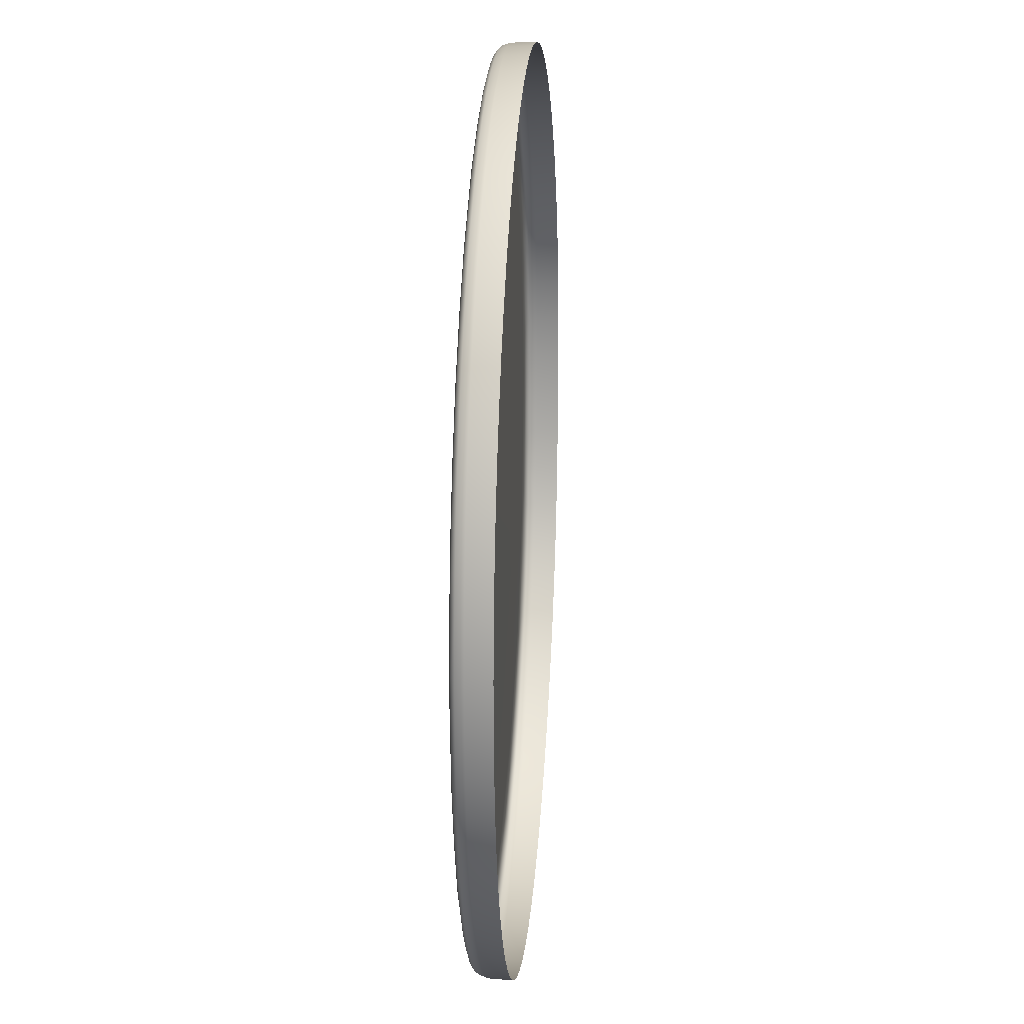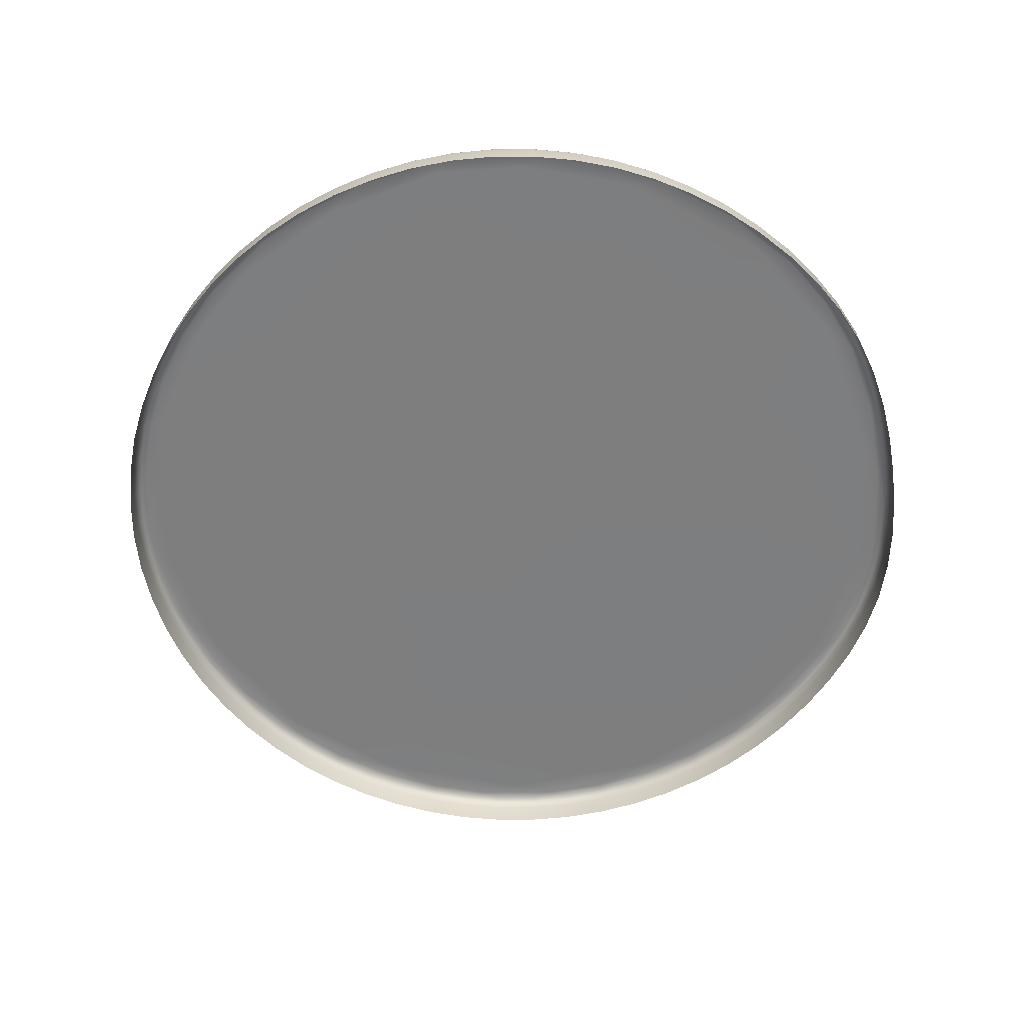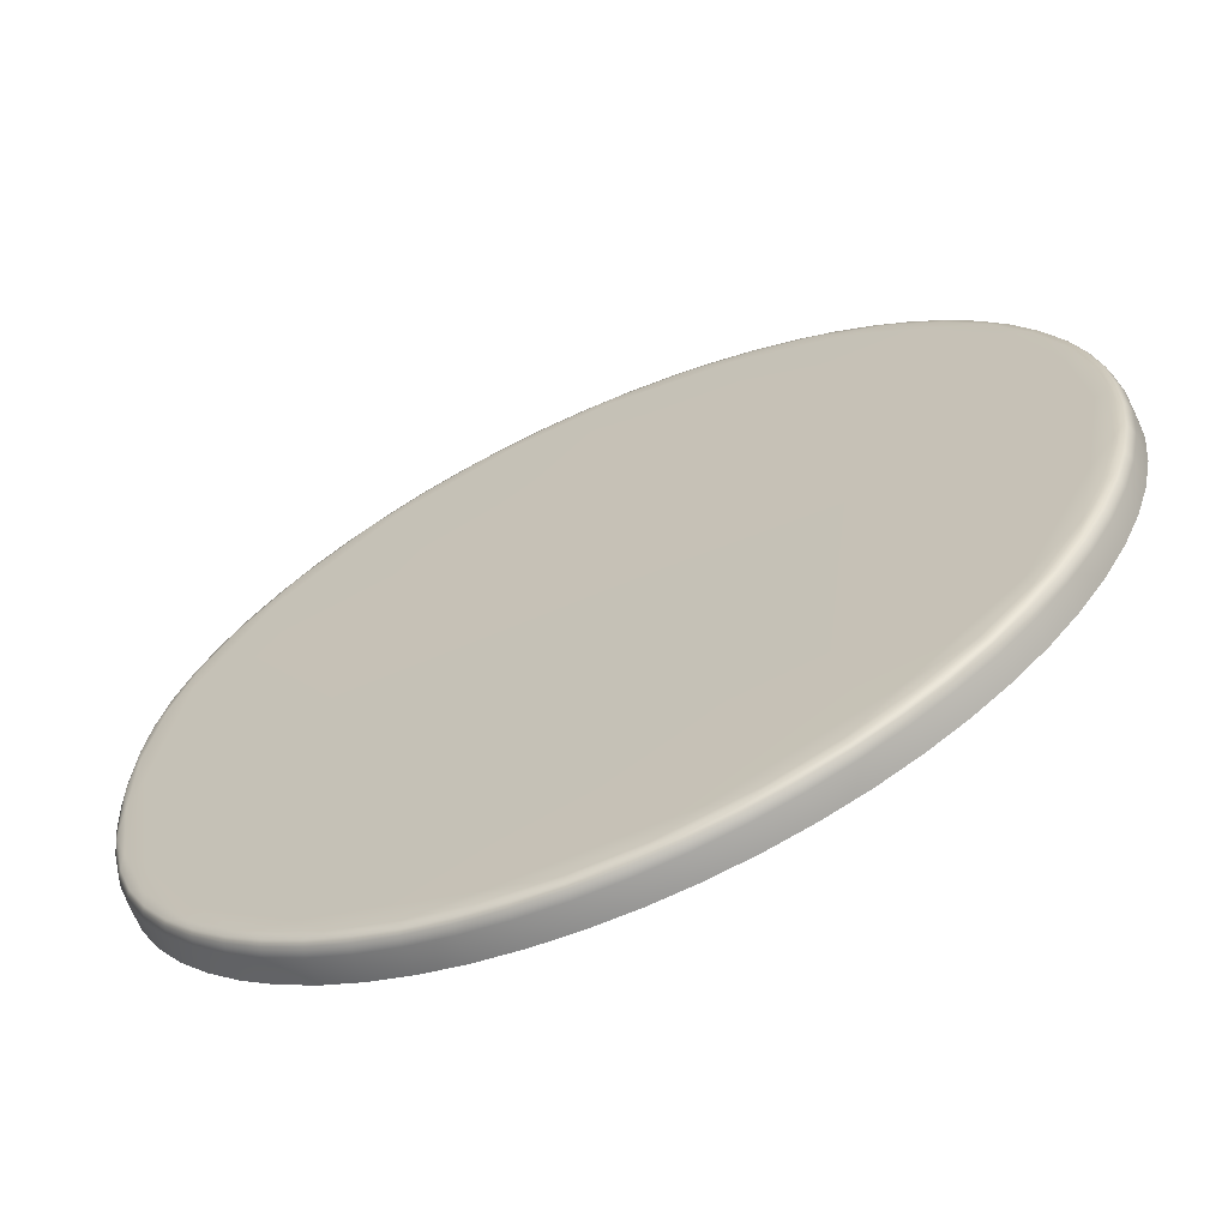
<metadata>
{"format":"obj","ext":"obj","renderer":"f3d","projection":"perspective","resolution":1024,"background":"white","views":[{"elev":20.2,"azim":-85.8,"up":"+Z"},{"elev":-59.4,"azim":11.0,"up":"+Y"},{"elev":-65.1,"azim":-156.1,"up":"+Z"}]}
</metadata>
<code>
g WMR_joystick
v -0.008709 0.008146 -0.0159
v -0.01299 0.00816 -0.01256
v -0.01162 0.008161 -0.01764
v -0.007842 0.008143 -0.01231
v -0.01197 0.008166 -0.007402
v -0.009519 0.008158 -0.008089
v -0.006523 0.008145 -0.00885
v -0.0164 0.008168 -0.008144
v -0.01771 0.008166 -0.01236
v -0.01455 0.008167 -0.01801
v -0.004739 0.008133 -0.0159
v -0.004166 0.008132 -0.01247
v -0.004191 0.008116 -0.01516
v -0.003932 0.008116 -0.01337
v -0.003889 0.008078 -0.0143
v -0.003759 0.008079 -0.01247
v -0.003766 0.008003 -0.01385
v -0.003702 0.008003 -0.01293
v -0.003896 0.008003 -0.01477
v -0.004818 0.008122 -0.01683
v -0.004108 0.008003 -0.01566
v -0.004182 0.008078 -0.01563
v -0.004485 0.00808 -0.01649
v -0.004414 0.008004 -0.01652
v -0.004827 0.008007 -0.01734
v -0.004895 0.008082 -0.0173
v -0.005399 0.008085 -0.01806
v -0.005784 0.008124 -0.01835
v -0.005336 0.008009 -0.01811
v -0.005986 0.008138 -0.01819
v -0.007954 0.008151 -0.01993
v -0.007067 0.008132 -0.01964
v -0.005926 0.008013 -0.01883
v -0.005984 0.008088 -0.01878
v -0.006638 0.008092 -0.01943
v -0.006586 0.008017 -0.01949
v -0.007301 0.008021 -0.02008
v -0.007347 0.008096 -0.02002
v -0.008106 0.0081 -0.02054
v -0.008563 0.00814 -0.02065
v -0.008066 0.008025 -0.0206
v -0.01117 0.008166 -0.02129
v -0.009801 0.008146 -0.0212
v -0.008876 0.008029 -0.02105
v -0.008909 0.008104 -0.02098
v -0.009751 0.008108 -0.02134
v -0.009725 0.008033 -0.02141
v -0.01061 0.008037 -0.02169
v -0.01063 0.008112 -0.02161
v -0.0111 0.008151 -0.02159
v -0.01153 0.008115 -0.0218
v -0.01151 0.00804 -0.02188
v -0.01245 0.008155 -0.02176
v -0.01464 0.008173 -0.02133
v -0.01381 0.008157 -0.02175
v -0.01244 0.008042 -0.02198
v -0.01244 0.008117 -0.0219
v -0.01336 0.008119 -0.02191
v -0.01336 0.008044 -0.02199
v -0.01429 0.008045 -0.0219
v -0.01427 0.00812 -0.02183
v -0.01518 0.008121 -0.02165
v -0.01558 0.008159 -0.02141
v -0.0152 0.008046 -0.02173
v -0.01788 0.008174 -0.02002
v -0.01685 0.008159 -0.02092
v -0.01608 0.008047 -0.02147
v -0.01606 0.008122 -0.02139
v -0.01691 0.008122 -0.02105
v -0.01694 0.008047 -0.02112
v -0.01776 0.008047 -0.02069
v -0.01772 0.008122 -0.02062
v -0.01804 0.00816 -0.02027
v -0.01849 0.008122 -0.02012
v -0.01854 0.008047 -0.02018
v -0.01911 0.00816 -0.01944
v -0.02007 0.00816 -0.01847
v -0.02 0.008173 -0.01813
v -0.01926 0.008048 -0.0196
v -0.01921 0.008122 -0.01954
v -0.01986 0.008123 -0.0189
v -0.01992 0.008048 -0.01895
v -0.02051 0.008048 -0.01824
v -0.02045 0.008123 -0.0182
v -0.02096 0.008123 -0.01744
v -0.02108 0.00816 -0.01698
v -0.02103 0.008048 -0.01748
v -0.0215 0.008175 -0.01522
v -0.02163 0.00816 -0.01574
v -0.02148 0.008048 -0.01666
v -0.02141 0.008123 -0.01663
v -0.02176 0.008123 -0.01579
v -0.02184 0.008048 -0.01581
v -0.02211 0.008048 -0.01493
v -0.02204 0.008123 -0.01491
v -0.02202 0.00816 -0.01443
v -0.02223 0.008123 -0.01401
v -0.0223 0.008048 -0.01402
v -0.02222 0.008161 -0.01264
v -0.02197 0.008173 -0.01263
v -0.0224 0.008048 -0.0131
v -0.02233 0.008123 -0.0131
v -0.02234 0.008123 -0.01218
v -0.02241 0.008049 -0.01218
v -0.02233 0.008049 -0.01125
v -0.02225 0.008123 -0.01127
v -0.02212 0.008161 -0.01129
v -0.02208 0.008124 -0.01036
v -0.02184 0.008161 -0.009957
v -0.02216 0.008049 -0.01034
v -0.02174 0.008174 -0.01068
v -0.02092 0.008173 -0.008401
v -0.02135 0.008161 -0.008691
v -0.02189 0.008049 -0.009456
v -0.02182 0.008124 -0.009482
v -0.02148 0.008124 -0.008631
v -0.02155 0.008049 -0.008598
v -0.02112 0.008049 -0.007778
v -0.02105 0.008124 -0.007818
v -0.0207 0.008161 -0.007498
v -0.02055 0.008124 -0.00705
v -0.02061 0.008049 -0.007004
v -0.01952 0.008174 -0.006434
v -0.01987 0.008161 -0.006427
v -0.0189 0.008161 -0.005475
v -0.02003 0.008049 -0.006284
v -0.01997 0.008123 -0.006335
v -0.01933 0.008123 -0.00568
v -0.01938 0.008049 -0.005623
v -0.01867 0.008048 -0.00503
v -0.01862 0.008123 -0.005092
v -0.01786 0.008123 -0.004576
v -0.0174 0.00816 -0.004461
v -0.0179 0.008048 -0.004509
v -0.01804 0.008173 -0.005143
v -0.01565 0.008174 -0.004044
v -0.01616 0.00816 -0.00391
v -0.01709 0.008048 -0.004065
v -0.01706 0.008123 -0.004135
v -0.01621 0.008123 -0.003775
v -0.01624 0.008048 -0.003702
v -0.01536 0.008048 -0.003425
v -0.01534 0.008123 -0.003501
v -0.01486 0.00816 -0.003524
v -0.01444 0.008122 -0.003313
v -0.01445 0.008047 -0.003236
v -0.01306 0.008159 -0.003325
v -0.01306 0.008172 -0.003573
v -0.01353 0.008047 -0.003136
v -0.01353 0.008122 -0.003214
v -0.01261 0.008121 -0.003205
v -0.0126 0.008047 -0.003127
v -0.01168 0.008046 -0.003211
v -0.01169 0.008121 -0.003288
v -0.01171 0.008158 -0.003425
v -0.01079 0.00812 -0.00346
v -0.01038 0.008156 -0.003704
v -0.01077 0.008045 -0.003384
v -0.0111 0.008171 -0.003801
v -0.008643 0.008165 -0.004739
v -0.009116 0.008153 -0.004194
v -0.009881 0.008043 -0.003646
v -0.009907 0.008118 -0.003719
v -0.009056 0.008116 -0.004063
v -0.009023 0.008041 -0.003993
v -0.008206 0.008038 -0.004423
v -0.008245 0.008113 -0.00449
v -0.007927 0.008149 -0.004843
v -0.00748 0.008109 -0.004995
v -0.007435 0.008034 -0.004931
v -0.006517 0.00814 -0.005976
v -0.006122 0.008151 -0.006827
v -0.006714 0.00803 -0.005513
v -0.006765 0.008105 -0.005571
v -0.006106 0.0081 -0.006214
v -0.006049 0.008025 -0.006161
v -0.005445 0.008021 -0.006872
v -0.005507 0.008096 -0.006918
v -0.005342 0.008132 -0.007361
v -0.004981 0.008092 -0.007677
v -0.004915 0.008017 -0.007637
v -0.004671 0.008126 -0.008542
v -0.004672 0.008138 -0.009259
v -0.004218 0.008125 -0.009804
v -0.00447 0.008013 -0.008449
v -0.004541 0.008088 -0.008482
v -0.004197 0.008085 -0.009325
v -0.004124 0.00801 -0.0093
v -0.003888 0.008007 -0.01018
v -0.003964 0.008083 -0.0102
v -0.003826 0.008081 -0.0111
v -0.003917 0.008118 -0.01157
v -0.003749 0.008006 -0.01109
v -0.003692 0.008004 -0.01201
v -0.004069 0.00784 -0.00928
v -0.004417 0.007844 -0.008424
v -0.004865 0.007847 -0.007607
v -0.005399 0.007852 -0.006836
v -0.004848 0.007342 -0.007594
v -0.005383 0.007346 -0.006822
v -0.006006 0.007856 -0.006121
v -0.005992 0.00735 -0.006105
v -0.006675 0.00786 -0.005468
v -0.007401 0.007865 -0.004884
v -0.008177 0.007868 -0.004372
v -0.007389 0.007359 -0.004865
v -0.008167 0.007363 -0.004352
v -0.008999 0.007872 -0.003939
v -0.008991 0.007366 -0.003919
v -0.009862 0.007874 -0.00359
v -0.01076 0.007875 -0.003327
v -0.01167 0.007877 -0.003152
v -0.01075 0.00737 -0.003305
v -0.01167 0.007371 -0.00313
v -0.0126 0.007877 -0.003068
v -0.0126 0.007372 -0.003046
v -0.01353 0.007878 -0.003078
v -0.01446 0.007878 -0.003178
v -0.01537 0.007878 -0.003369
v -0.01446 0.007373 -0.003156
v -0.01538 0.007373 -0.003347
v -0.01626 0.007879 -0.003647
v -0.01627 0.007373 -0.003626
v -0.01712 0.007879 -0.004012
v -0.01793 0.007879 -0.004459
v -0.0187 0.007879 -0.004983
v -0.01795 0.007373 -0.00444
v -0.01872 0.007374 -0.004965
v -0.01942 0.007879 -0.00558
v -0.01944 0.007374 -0.005563
v -0.02007 0.007879 -0.006244
v -0.02066 0.007879 -0.00697
v -0.02117 0.007879 -0.007748
v -0.02068 0.007374 -0.006956
v -0.02119 0.007374 -0.007737
v -0.0216 0.007879 -0.008573
v -0.02162 0.007374 -0.008564
v -0.02195 0.007879 -0.009437
v -0.02221 0.007879 -0.01033
v -0.02239 0.007879 -0.01125
v -0.02224 0.007374 -0.01033
v -0.02241 0.007374 -0.01124
v -0.02247 0.007879 -0.01217
v -0.02249 0.007374 -0.01217
v -0.02246 0.007879 -0.01311
v -0.02236 0.007879 -0.01403
v -0.02217 0.007879 -0.01494
v -0.02238 0.007374 -0.01404
v -0.02219 0.007373 -0.01495
v -0.02189 0.007879 -0.01583
v -0.02191 0.007373 -0.01584
v -0.02153 0.007879 -0.01669
v -0.02108 0.007879 -0.01751
v -0.02056 0.007878 -0.01828
v -0.0211 0.007373 -0.01752
v -0.02058 0.007373 -0.01829
v -0.01996 0.007878 -0.01899
v -0.01998 0.007373 -0.01901
v -0.0193 0.007878 -0.01964
v -0.01857 0.007878 -0.02023
v -0.01779 0.007878 -0.02074
v -0.01858 0.007372 -0.02025
v -0.0178 0.007372 -0.02076
v -0.01697 0.007878 -0.02117
v -0.01698 0.007372 -0.02119
v -0.0161 0.007877 -0.02152
v -0.01521 0.007877 -0.02179
v -0.01429 0.007876 -0.02196
v -0.01522 0.007371 -0.02181
v -0.0143 0.00737 -0.02198
v -0.01337 0.007875 -0.02204
v -0.01337 0.007369 -0.02207
v -0.01243 0.007873 -0.02204
v -0.01151 0.00787 -0.02193
v -0.01059 0.007867 -0.02174
v -0.0115 0.007365 -0.02196
v -0.01059 0.007362 -0.02177
v -0.009705 0.007864 -0.02147
v -0.009699 0.007358 -0.02149
v -0.008851 0.00786 -0.0211
v -0.008036 0.007856 -0.02065
v -0.007266 0.007851 -0.02013
v -0.008027 0.00735 -0.02067
v -0.007255 0.007346 -0.02015
v -0.006547 0.007847 -0.01953
v -0.006534 0.007342 -0.01955
v -0.005883 0.007843 -0.01887
v -0.005289 0.00784 -0.01814
v -0.004777 0.007837 -0.01737
v -0.005273 0.007334 -0.01816
v -0.00476 0.007331 -0.01738
v -0.00436 0.007835 -0.01654
v -0.004342 0.007329 -0.01655
v -0.004053 0.007834 -0.01567
v -0.00384 0.007833 -0.01478
v -0.003708 0.007833 -0.01386
v -0.00382 0.007328 -0.01478
v -0.003688 0.007328 -0.01386
v -0.003644 0.007834 -0.01293
v -0.003624 0.007328 -0.01293
v -0.004033 0.007328 -0.01568
v -0.003634 0.007835 -0.012
v -0.003691 0.007836 -0.01108
v -0.003832 0.007838 -0.01017
v -0.003671 0.00733 -0.01107
v -0.003812 0.007332 -0.01016
v -0.00405 0.007335 -0.009272
v -0.004399 0.007338 -0.008414
v -0.003613 0.007329 -0.012
v -0.005869 0.007338 -0.01888
v -0.008843 0.007354 -0.02112
v -0.01243 0.007367 -0.02206
v -0.01611 0.007372 -0.02154
v -0.01931 0.007373 -0.01966
v -0.02155 0.007373 -0.0167
v -0.02249 0.007374 -0.01311
v -0.02197 0.007374 -0.00943
v -0.02009 0.007374 -0.006229
v -0.01713 0.007373 -0.003992
v -0.01354 0.007372 -0.003055
v -0.009856 0.007368 -0.003569
v -0.006663 0.007355 -0.005451
g WMR_joystick_0
f 3 2 1
f 1 2 4
f 4 2 5
f 6 4 5
f 7 4 6
f 5 2 8
f 8 2 9
f 9 2 10
f 10 2 3
f 4 11 1
f 4 12 11
f 11 12 13
f 12 14 13
f 14 15 13
f 14 16 15
f 15 16 17
f 16 18 17
f 15 17 19
f 11 13 20
f 15 19 21
f 22 15 21
f 13 15 22
f 13 22 23
f 20 13 23
f 22 21 24
f 23 22 24
f 23 24 25
f 26 23 25
f 20 23 26
f 20 26 27
f 28 20 27
f 26 25 29
f 27 26 29
f 11 20 28
f 30 11 28
f 1 11 30
f 1 30 31
f 30 28 32
f 31 30 32
f 27 29 33
f 34 27 33
f 28 27 34
f 28 34 35
f 32 28 35
f 34 33 36
f 35 34 36
f 35 36 37
f 38 35 37
f 32 35 38
f 32 38 39
f 40 32 39
f 31 32 40
f 38 37 41
f 39 38 41
f 1 31 3
f 3 31 42
f 31 40 43
f 42 31 43
f 39 41 44
f 45 39 44
f 40 39 45
f 40 45 46
f 43 40 46
f 45 44 47
f 46 45 47
f 46 47 48
f 49 46 48
f 43 46 49
f 50 43 49
f 42 43 50
f 50 49 51
f 49 48 52
f 51 49 52
f 42 50 53
f 3 42 10
f 10 42 54
f 42 53 55
f 54 42 55
f 51 52 56
f 57 51 56
f 50 51 57
f 53 50 57
f 53 57 58
f 55 53 58
f 57 56 59
f 58 57 59
f 58 59 60
f 61 58 60
f 55 58 61
f 55 61 62
f 63 55 62
f 54 55 63
f 61 60 64
f 62 61 64
f 10 54 65
f 54 63 66
f 65 54 66
f 62 64 67
f 68 62 67
f 63 62 68
f 63 68 69
f 66 63 69
f 68 67 70
f 69 68 70
f 69 70 71
f 72 69 71
f 66 69 72
f 73 66 72
f 65 66 73
f 73 72 74
f 72 71 75
f 74 72 75
f 65 73 76
f 65 76 77
f 78 65 77
f 10 65 78
f 74 75 79
f 80 74 79
f 73 74 80
f 76 73 80
f 76 80 81
f 77 76 81
f 80 79 82
f 81 80 82
f 81 82 83
f 84 81 83
f 77 81 84
f 77 84 85
f 86 77 85
f 78 77 86
f 84 83 87
f 85 84 87
f 10 78 9
f 78 86 88
f 9 78 88
f 88 86 89
f 85 87 90
f 91 85 90
f 86 85 91
f 86 91 92
f 89 86 92
f 91 90 93
f 92 91 93
f 92 93 94
f 95 92 94
f 89 92 95
f 96 89 95
f 88 89 96
f 96 95 97
f 95 94 98
f 97 95 98
f 88 96 99
f 100 88 99
f 9 88 100
f 97 98 101
f 102 97 101
f 96 97 102
f 99 96 102
f 99 102 103
f 102 101 104
f 103 102 104
f 103 104 105
f 106 103 105
f 99 103 106
f 107 99 106
f 100 99 107
f 107 106 108
f 109 107 108
f 106 105 110
f 108 106 110
f 111 100 107
f 111 107 109
f 9 100 111
f 9 111 112
f 8 9 112
f 111 109 113
f 112 111 113
f 108 110 114
f 115 108 114
f 109 108 115
f 109 115 116
f 113 109 116
f 115 114 117
f 116 115 117
f 116 117 118
f 119 116 118
f 113 116 119
f 120 113 119
f 112 113 120
f 120 119 121
f 119 118 122
f 121 119 122
f 8 112 123
f 112 120 123
f 123 120 124
f 123 124 125
f 121 122 126
f 127 121 126
f 120 121 127
f 124 120 127
f 124 127 128
f 125 124 128
f 127 126 129
f 128 127 129
f 128 129 130
f 131 128 130
f 125 128 131
f 125 131 132
f 133 125 132
f 131 130 134
f 132 131 134
f 123 125 135
f 135 125 133
f 8 123 135
f 135 133 136
f 8 135 136
f 136 133 137
f 132 134 138
f 139 132 138
f 133 132 139
f 133 139 140
f 137 133 140
f 139 138 141
f 140 139 141
f 140 141 142
f 143 140 142
f 137 140 143
f 144 137 143
f 136 137 144
f 144 143 145
f 143 142 146
f 145 143 146
f 136 144 147
f 148 136 147
f 8 136 148
f 5 8 148
f 145 146 149
f 150 145 149
f 144 145 150
f 147 144 150
f 147 150 151
f 150 149 152
f 151 150 152
f 151 152 153
f 154 151 153
f 147 151 154
f 155 147 154
f 148 147 155
f 155 154 156
f 157 155 156
f 154 153 158
f 156 154 158
f 159 148 155
f 5 148 159
f 159 155 157
f 5 159 160
f 6 5 160
f 159 157 161
f 160 159 161
f 156 158 162
f 163 156 162
f 157 156 163
f 157 163 164
f 161 157 164
f 163 162 165
f 164 163 165
f 164 165 166
f 167 164 166
f 161 164 167
f 168 161 167
f 160 161 168
f 168 167 169
f 167 166 170
f 169 167 170
f 160 168 171
f 172 160 171
f 6 160 172
f 6 172 7
f 169 170 173
f 174 169 173
f 168 169 174
f 171 168 174
f 171 174 175
f 174 173 176
f 175 174 176
f 175 176 177
f 178 175 177
f 171 175 178
f 179 171 178
f 172 171 179
f 179 178 180
f 178 177 181
f 180 178 181
f 172 179 182
f 183 172 182
f 7 172 183
f 183 182 184
f 180 181 185
f 186 180 185
f 179 180 186
f 182 179 186
f 182 186 187
f 184 182 187
f 186 185 188
f 187 186 188
f 187 188 189
f 190 187 189
f 184 187 190
f 184 190 191
f 192 184 191
f 183 184 192
f 190 189 193
f 191 190 193
f 12 183 192
f 4 183 12
f 7 183 4
f 12 192 14
f 191 193 194
f 16 191 194
f 192 191 16
f 192 16 14
f 16 194 18
f 188 185 195
f 185 196 195
f 185 181 196
f 181 197 196
f 181 177 197
f 177 198 197
f 197 198 199
f 198 200 199
f 198 201 200
f 201 202 200
f 201 203 202
f 173 203 201
f 173 170 203
f 170 204 203
f 170 166 204
f 166 205 204
f 204 205 206
f 205 207 206
f 205 208 207
f 208 209 207
f 208 210 209
f 162 210 208
f 162 158 210
f 158 211 210
f 158 153 211
f 153 212 211
f 211 212 213
f 212 214 213
f 212 215 214
f 215 216 214
f 215 217 216
f 149 217 215
f 149 146 217
f 146 218 217
f 146 142 218
f 142 219 218
f 218 219 220
f 219 221 220
f 219 222 221
f 222 223 221
f 222 224 223
f 138 224 222
f 138 134 224
f 134 225 224
f 134 130 225
f 130 226 225
f 225 226 227
f 226 228 227
f 226 229 228
f 229 230 228
f 229 231 230
f 126 231 229
f 126 122 231
f 122 232 231
f 122 118 232
f 118 233 232
f 232 233 234
f 233 235 234
f 233 236 235
f 236 237 235
f 236 238 237
f 114 238 236
f 114 110 238
f 110 239 238
f 110 105 239
f 105 240 239
f 239 240 241
f 240 242 241
f 240 243 242
f 243 244 242
f 243 245 244
f 101 245 243
f 101 98 245
f 98 246 245
f 98 94 246
f 94 247 246
f 246 247 248
f 247 249 248
f 247 250 249
f 250 251 249
f 250 252 251
f 90 252 250
f 90 87 252
f 87 253 252
f 87 83 253
f 83 254 253
f 253 254 255
f 254 256 255
f 254 257 256
f 257 258 256
f 257 259 258
f 79 259 257
f 79 75 259
f 75 260 259
f 75 71 260
f 71 261 260
f 260 261 262
f 261 263 262
f 261 264 263
f 264 265 263
f 264 266 265
f 67 266 264
f 67 64 266
f 64 267 266
f 64 60 267
f 60 268 267
f 267 268 269
f 268 270 269
f 268 271 270
f 271 272 270
f 271 273 272
f 56 273 271
f 56 52 273
f 52 274 273
f 52 48 274
f 48 275 274
f 274 275 276
f 275 277 276
f 275 278 277
f 278 279 277
f 278 280 279
f 44 280 278
f 44 41 280
f 41 281 280
f 41 37 281
f 37 282 281
f 281 282 283
f 282 284 283
f 282 285 284
f 285 286 284
f 285 287 286
f 33 287 285
f 33 29 287
f 29 288 287
f 29 25 288
f 25 289 288
f 288 289 290
f 289 291 290
f 289 292 291
f 292 293 291
f 292 294 293
f 21 294 292
f 21 19 294
f 19 295 294
f 19 17 295
f 17 296 295
f 295 296 297
f 296 298 297
f 296 299 298
f 299 300 298
f 18 299 296
f 17 18 296
f 24 21 292
f 295 297 301
f 294 295 301
f 294 301 293
f 24 292 289
f 25 24 289
f 18 194 299
f 194 302 299
f 299 302 300
f 194 193 302
f 193 303 302
f 193 189 303
f 189 304 303
f 303 304 305
f 304 306 305
f 304 195 306
f 195 307 306
f 195 196 307
f 196 308 307
f 196 197 308
f 197 199 308
f 188 195 304
f 189 188 304
f 303 305 309
f 302 303 309
f 302 309 300
f 36 33 285
f 36 285 282
f 37 36 282
f 288 290 310
f 287 288 310
f 287 310 286
f 47 44 278
f 47 278 275
f 48 47 275
f 281 283 311
f 280 281 311
f 280 311 279
f 59 56 271
f 59 271 268
f 60 59 268
f 274 276 312
f 273 274 312
f 273 312 272
f 70 67 264
f 70 264 261
f 71 70 261
f 267 269 313
f 266 267 313
f 266 313 265
f 82 79 257
f 82 257 254
f 83 82 254
f 260 262 314
f 259 260 314
f 259 314 258
f 93 90 250
f 93 250 247
f 94 93 247
f 253 255 315
f 252 253 315
f 252 315 251
f 104 101 243
f 104 243 240
f 105 104 240
f 246 248 316
f 245 246 316
f 245 316 244
f 117 114 236
f 117 236 233
f 118 117 233
f 239 241 317
f 238 239 317
f 238 317 237
f 129 126 229
f 129 229 226
f 130 129 226
f 232 234 318
f 231 232 318
f 231 318 230
f 141 138 222
f 141 222 219
f 142 141 219
f 225 227 319
f 224 225 319
f 224 319 223
f 152 149 215
f 152 215 212
f 153 152 212
f 218 220 320
f 217 218 320
f 217 320 216
f 165 162 208
f 165 208 205
f 166 165 205
f 211 213 321
f 210 211 321
f 210 321 209
f 176 173 201
f 176 201 198
f 177 176 198
f 204 206 322
f 203 204 322
f 203 322 202

</code>
